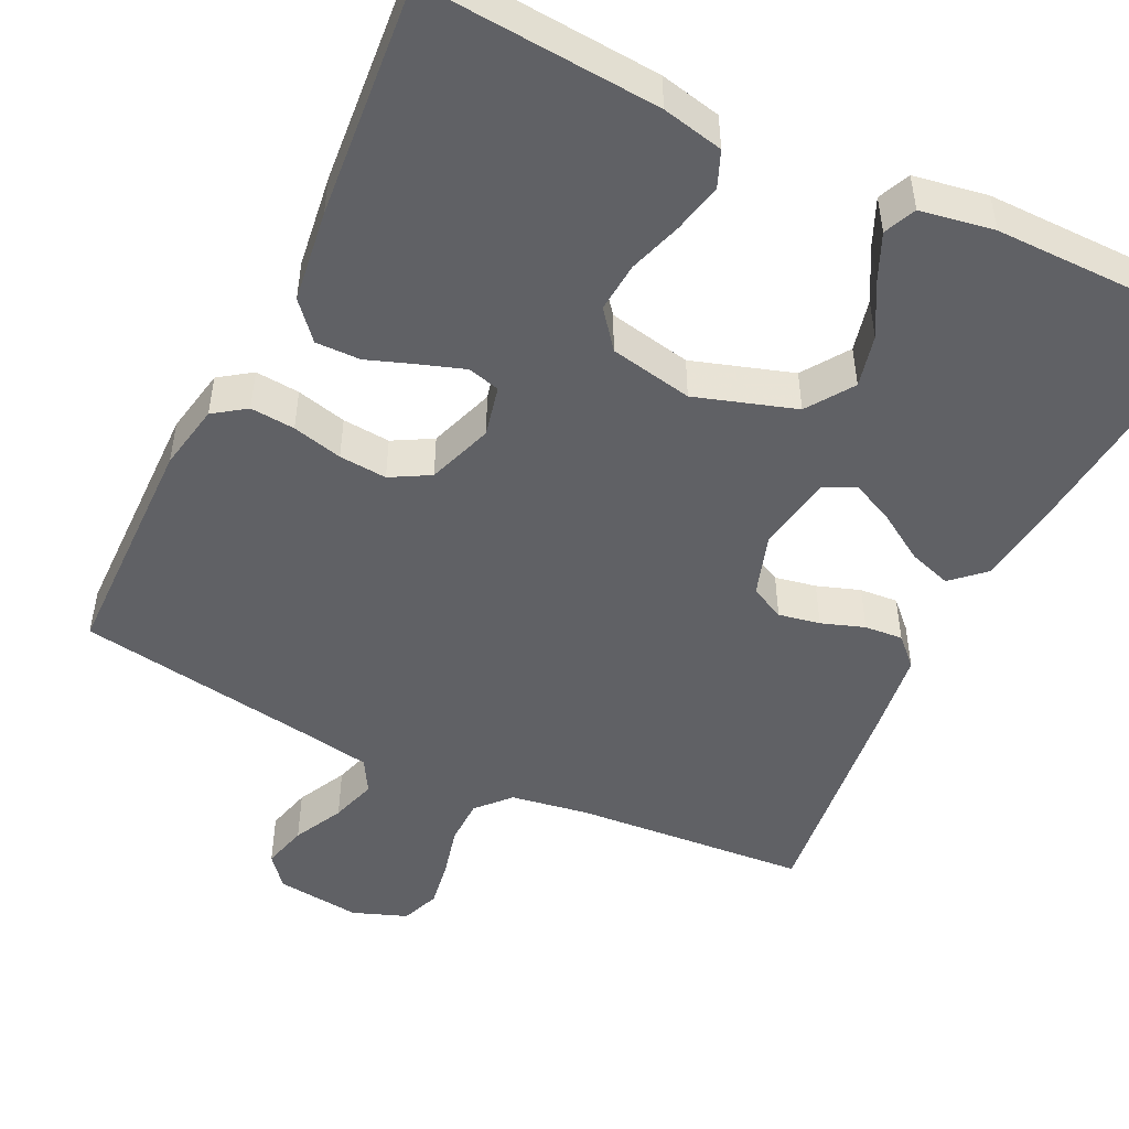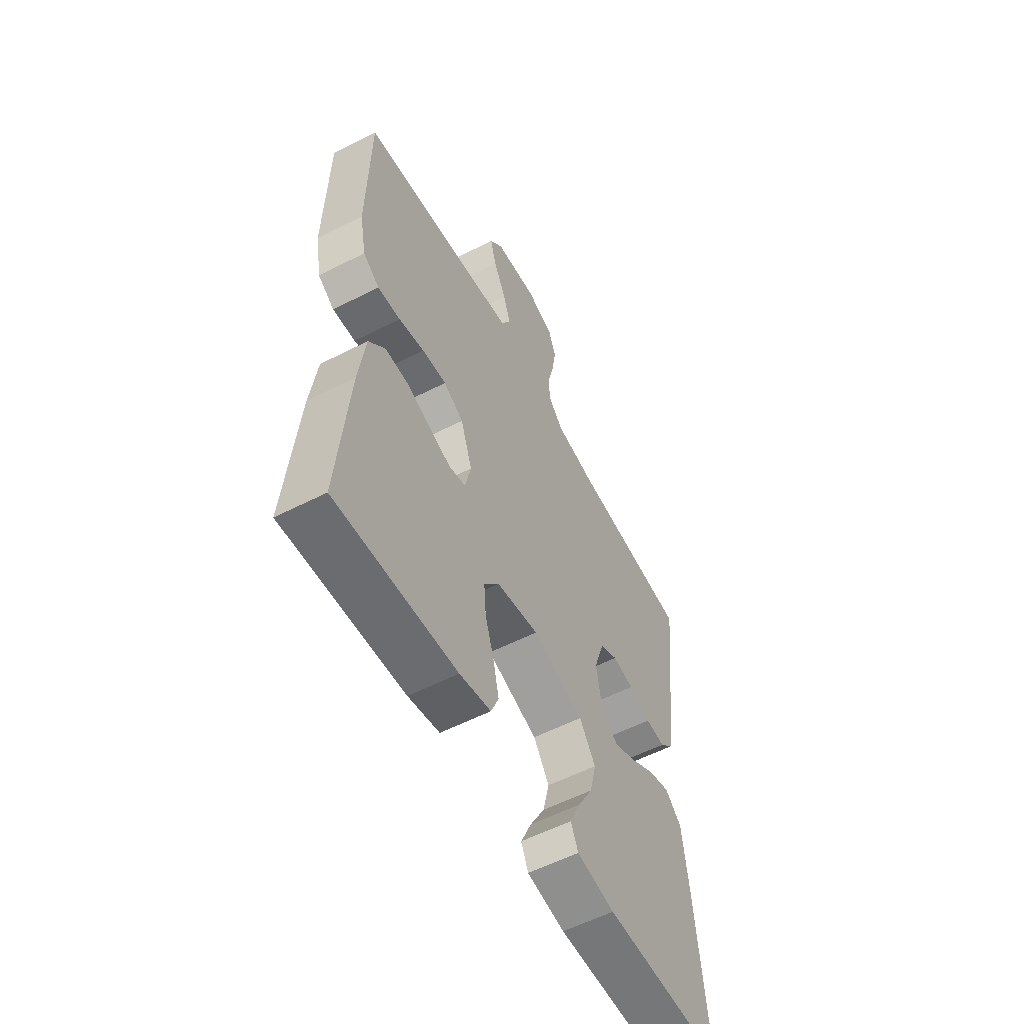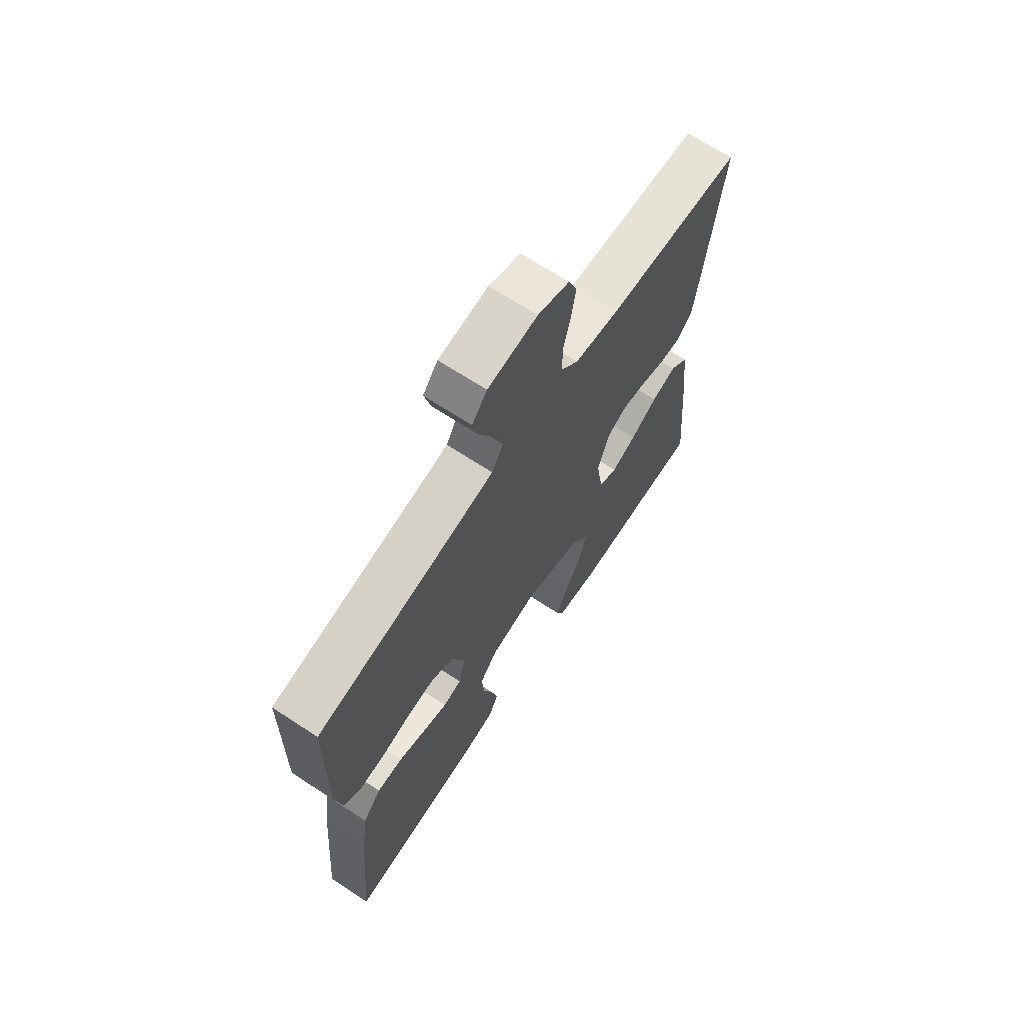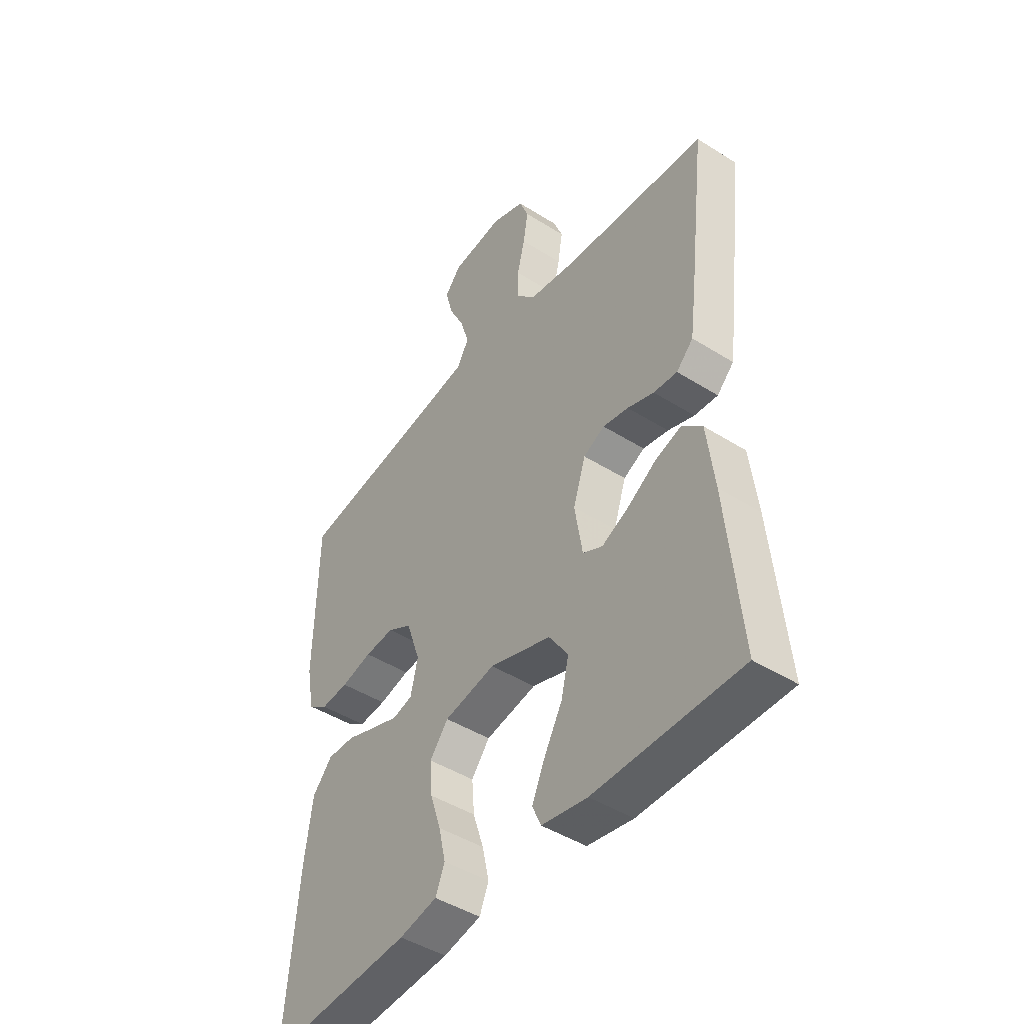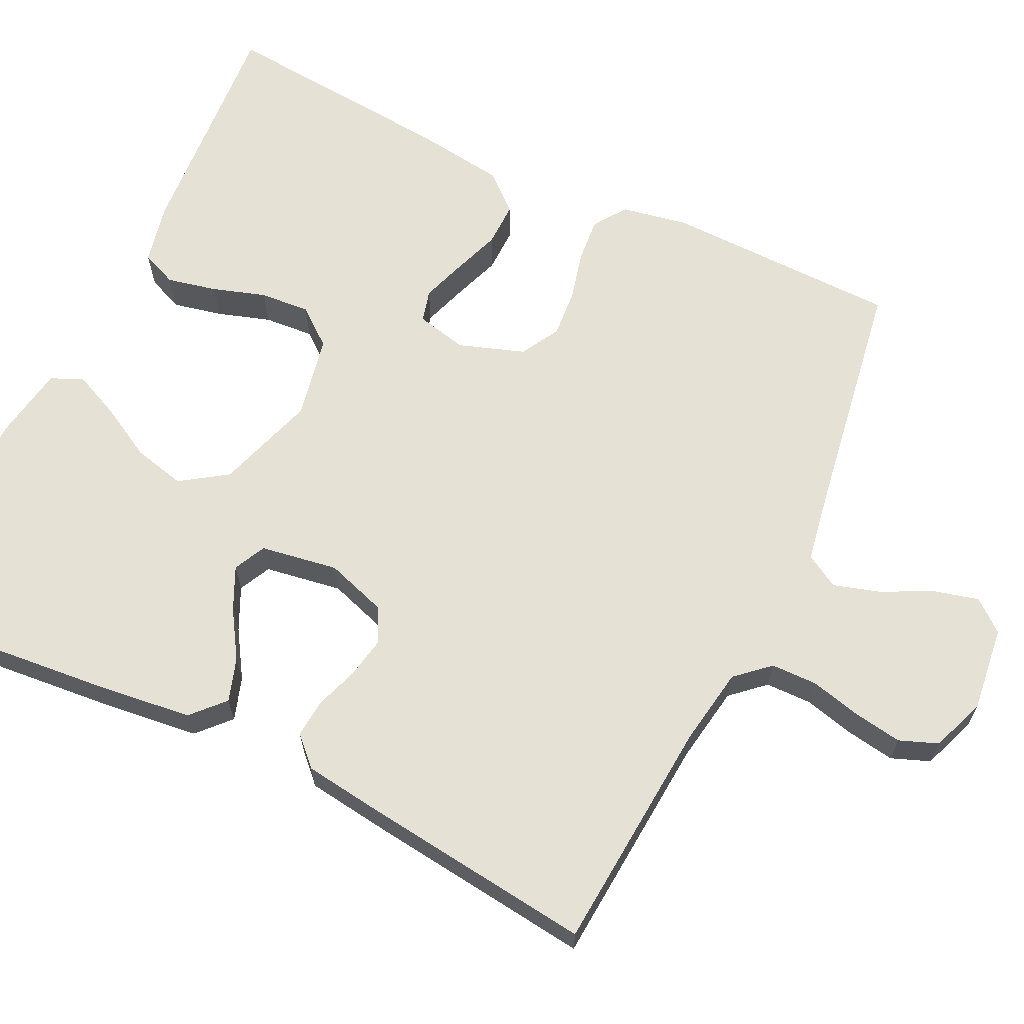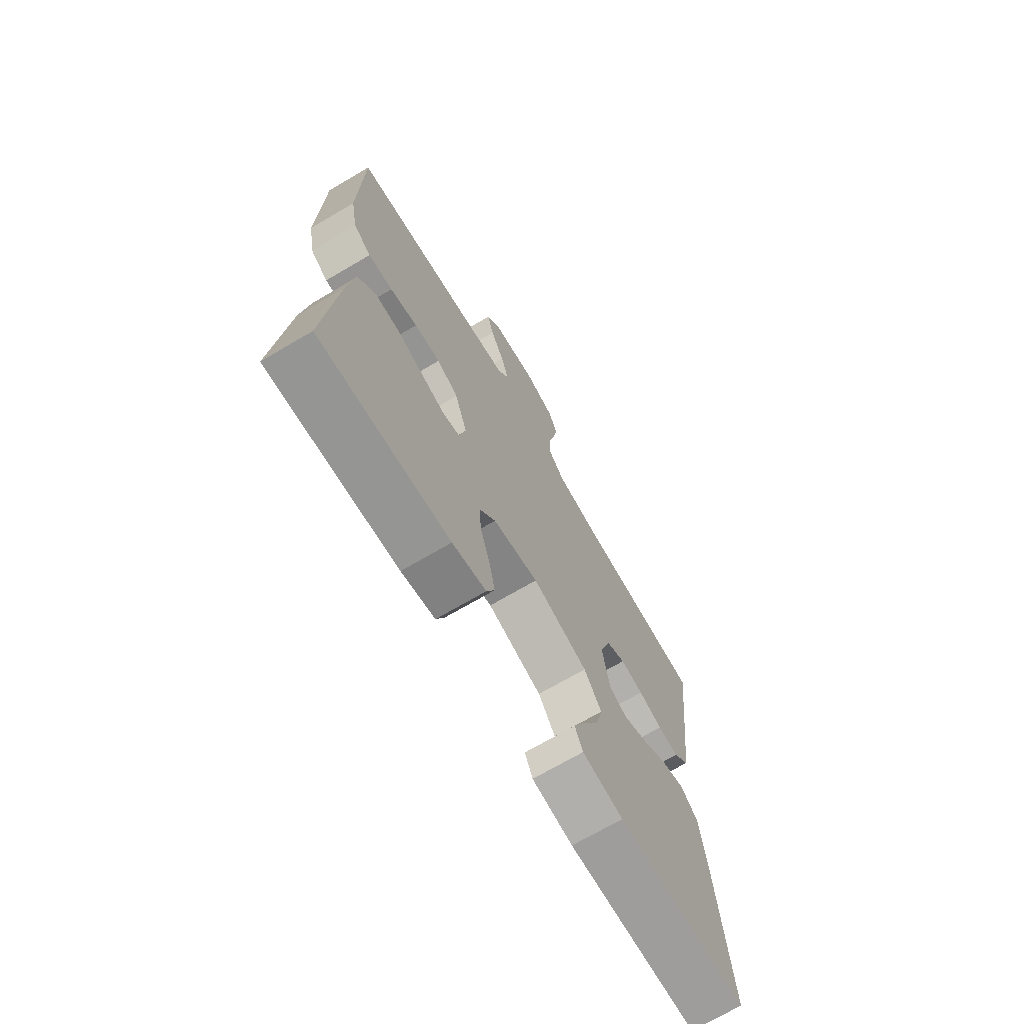
<metadata>
{"format":"obj","ext":"obj","renderer":"f3d","projection":"perspective","resolution":1024,"background":"white","views":[{"elev":-49.0,"azim":154.1,"up":"+Y"},{"elev":-57.3,"azim":118.0,"up":"+Z"},{"elev":68.3,"azim":123.3,"up":"+Z"},{"elev":-45.5,"azim":-126.0,"up":"+Z"},{"elev":65.0,"azim":-64.2,"up":"+Y"},{"elev":-70.8,"azim":120.4,"up":"+Z"}]}
</metadata>
<code>
v 0.5 0.07 -0.5
v 0.2 0.07 -0.478
v 0.122 0.07 -0.461
v 0.103 0.07 -0.415
v 0.117 0.07 -0.352
v 0.139 0.07 -0.284
v 0.144 0.07 -0.22
v 0.106 0.07 -0.172
v 0 0.07 -0.151
v -0.128 0.07 -0.192
v -0.168 0.07 -0.251
v -0.152 0.07 -0.318
v -0.115 0.07 -0.385
v -0.088 0.07 -0.445
v -0.106 0.07 -0.486
v -0.2 0.07 -0.502
v -0.5 0.07 -0.5
v -0.472 0.07 -0.2
v -0.457 0.07 -0.075
v -0.416 0.07 -0.037
v -0.361 0.07 -0.055
v -0.301 0.07 -0.093
v -0.246 0.07 -0.119
v -0.205 0.07 -0.099
v -0.189 0.07 0
v -0.215 0.07 0.079
v -0.259 0.07 0.101
v -0.312 0.07 0.091
v -0.367 0.07 0.072
v -0.416 0.07 0.068
v -0.451 0.07 0.103
v -0.464 0.07 0.2
v -0.5 0.07 0.5
v -0.2 0.07 0.523
v -0.101 0.07 0.539
v -0.063 0.07 0.581
v -0.062 0.07 0.64
v -0.078 0.07 0.705
v -0.088 0.07 0.767
v -0.069 0.07 0.816
v 0 0.07 0.842
v 0.109 0.07 0.829
v 0.142 0.07 0.789
v 0.127 0.07 0.731
v 0.095 0.07 0.667
v 0.077 0.07 0.608
v 0.102 0.07 0.565
v 0.2 0.07 0.548
v 0.5 0.07 0.5
v 0.505 0.07 0.2
v 0.489 0.07 0.115
v 0.448 0.07 0.086
v 0.391 0.07 0.091
v 0.327 0.07 0.107
v 0.266 0.07 0.112
v 0.216 0.07 0.084
v 0.187 0.07 0
v 0.202 0.07 -0.065
v 0.243 0.07 -0.076
v 0.299 0.07 -0.057
v 0.36 0.07 -0.035
v 0.417 0.07 -0.034
v 0.458 0.07 -0.081
v 0.474 0.07 -0.2
v 0.5 0 -0.5
v 0.2 0 -0.478
v 0.122 0 -0.461
v 0.103 0 -0.415
v 0.117 0 -0.352
v 0.139 0 -0.284
v 0.144 0 -0.22
v 0.106 0 -0.172
v 0 0 -0.151
v -0.128 0 -0.192
v -0.168 0 -0.251
v -0.152 0 -0.318
v -0.115 0 -0.385
v -0.088 0 -0.445
v -0.106 0 -0.486
v -0.2 0 -0.502
v -0.5 0 -0.5
v -0.472 0 -0.2
v -0.457 0 -0.075
v -0.416 0 -0.037
v -0.361 0 -0.055
v -0.301 0 -0.093
v -0.246 0 -0.119
v -0.205 0 -0.099
v -0.189 0 0
v -0.215 0 0.079
v -0.259 0 0.101
v -0.312 0 0.091
v -0.367 0 0.072
v -0.416 0 0.068
v -0.451 0 0.103
v -0.464 0 0.2
v -0.5 0 0.5
v -0.2 0 0.523
v -0.101 0 0.539
v -0.063 0 0.581
v -0.062 0 0.64
v -0.078 0 0.705
v -0.088 0 0.767
v -0.069 0 0.816
v 0 0 0.842
v 0.109 0 0.829
v 0.142 0 0.789
v 0.127 0 0.731
v 0.095 0 0.667
v 0.077 0 0.608
v 0.102 0 0.565
v 0.2 0 0.548
v 0.5 0 0.5
v 0.505 0 0.2
v 0.489 0 0.115
v 0.448 0 0.086
v 0.391 0 0.091
v 0.327 0 0.107
v 0.266 0 0.112
v 0.216 0 0.084
v 0.187 0 0
v 0.202 0 -0.065
v 0.243 0 -0.076
v 0.299 0 -0.057
v 0.36 0 -0.035
v 0.417 0 -0.034
v 0.458 0 -0.081
v 0.474 0 -0.2
f 60 61 62 63
f 59 60 63 64
f 58 59 64 1
f 51 52 53 54
f 51 54 55
f 48 49 50 51
f 47 48 51 55
f 46 47 55 56
f 42 43 44 45
f 42 45 46
f 41 42 46
f 37 38 39 40
f 37 40 41 46
f 31 32 33 34
f 31 34 35
f 28 29 30 31
f 27 28 31 35
f 26 27 35 36
f 19 20 21 22
f 19 22 23
f 18 19 23
f 17 18 23
f 16 17 23 24
f 12 13 14 15
f 12 15 16
f 11 12 16 24
f 3 4 5 6
f 1 2 3 6
f 58 1 6 7
f 57 58 7 8
f 56 57 8 9
f 36 37 46 56
f 25 26 36 56
f 25 56 9 10
f 10 11 24 25
f 127 126 125 124
f 128 127 124 123
f 65 128 123 122
f 118 117 116 115
f 119 118 115
f 115 114 113 112
f 119 115 112 111
f 120 119 111 110
f 109 108 107 106
f 110 109 106
f 110 106 105
f 104 103 102 101
f 110 105 104 101
f 98 97 96 95
f 99 98 95
f 95 94 93 92
f 99 95 92 91
f 100 99 91 90
f 86 85 84 83
f 87 86 83
f 87 83 82
f 87 82 81
f 88 87 81 80
f 79 78 77 76
f 80 79 76
f 88 80 76 75
f 70 69 68 67
f 70 67 66 65
f 71 70 65 122
f 72 71 122 121
f 73 72 121 120
f 120 110 101 100
f 120 100 90 89
f 74 73 120 89
f 89 88 75 74
f 1 65 66 2
f 2 66 67 3
f 3 67 68 4
f 4 68 69 5
f 5 69 70 6
f 6 70 71 7
f 7 71 72 8
f 8 72 73 9
f 9 73 74 10
f 10 74 75 11
f 11 75 76 12
f 12 76 77 13
f 13 77 78 14
f 14 78 79 15
f 15 79 80 16
f 16 80 81 17
f 17 81 82 18
f 18 82 83 19
f 19 83 84 20
f 20 84 85 21
f 21 85 86 22
f 22 86 87 23
f 23 87 88 24
f 24 88 89 25
f 25 89 90 26
f 26 90 91 27
f 27 91 92 28
f 28 92 93 29
f 29 93 94 30
f 30 94 95 31
f 31 95 96 32
f 32 96 97 33
f 33 97 98 34
f 34 98 99 35
f 35 99 100 36
f 36 100 101 37
f 37 101 102 38
f 38 102 103 39
f 39 103 104 40
f 40 104 105 41
f 41 105 106 42
f 42 106 107 43
f 43 107 108 44
f 44 108 109 45
f 45 109 110 46
f 46 110 111 47
f 47 111 112 48
f 48 112 113 49
f 49 113 114 50
f 50 114 115 51
f 51 115 116 52
f 52 116 117 53
f 53 117 118 54
f 54 118 119 55
f 55 119 120 56
f 56 120 121 57
f 57 121 122 58
f 58 122 123 59
f 59 123 124 60
f 60 124 125 61
f 61 125 126 62
f 62 126 127 63
f 63 127 128 64
f 64 128 65 1

</code>
